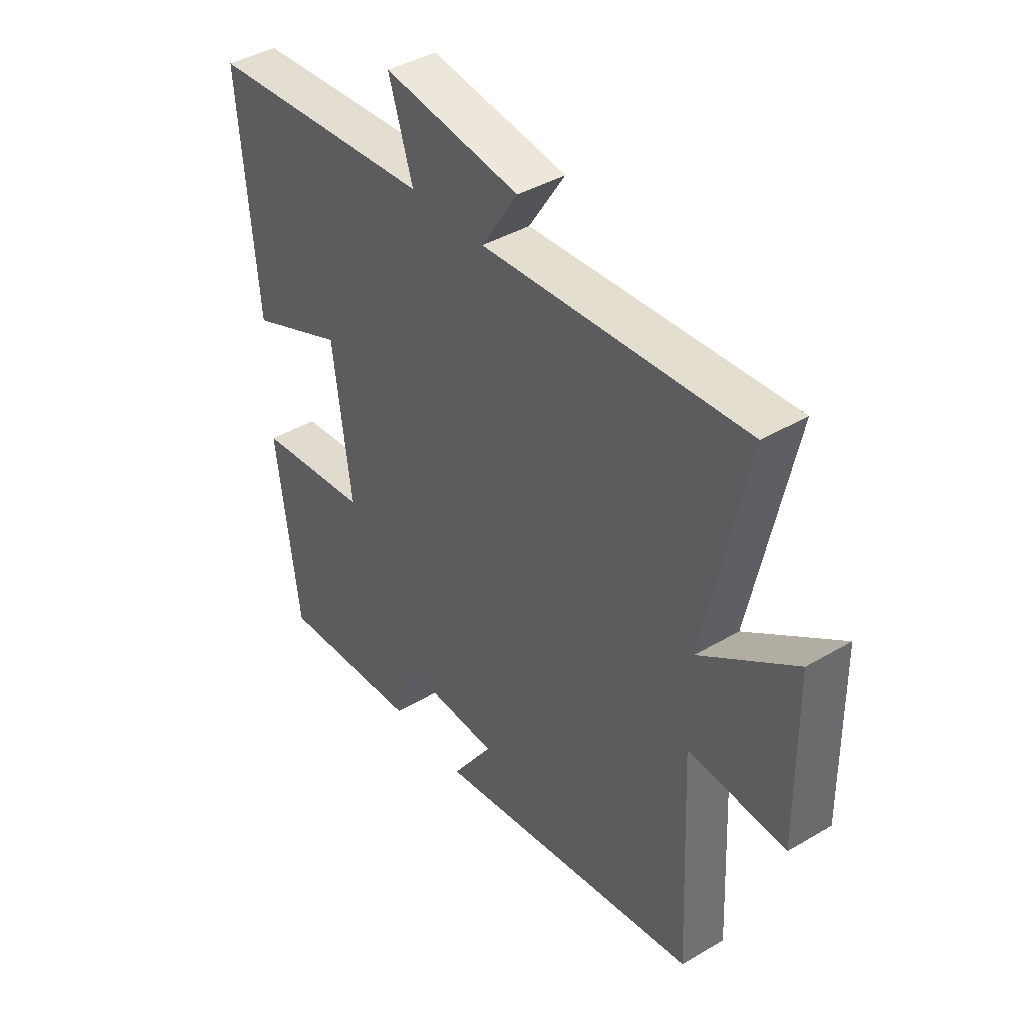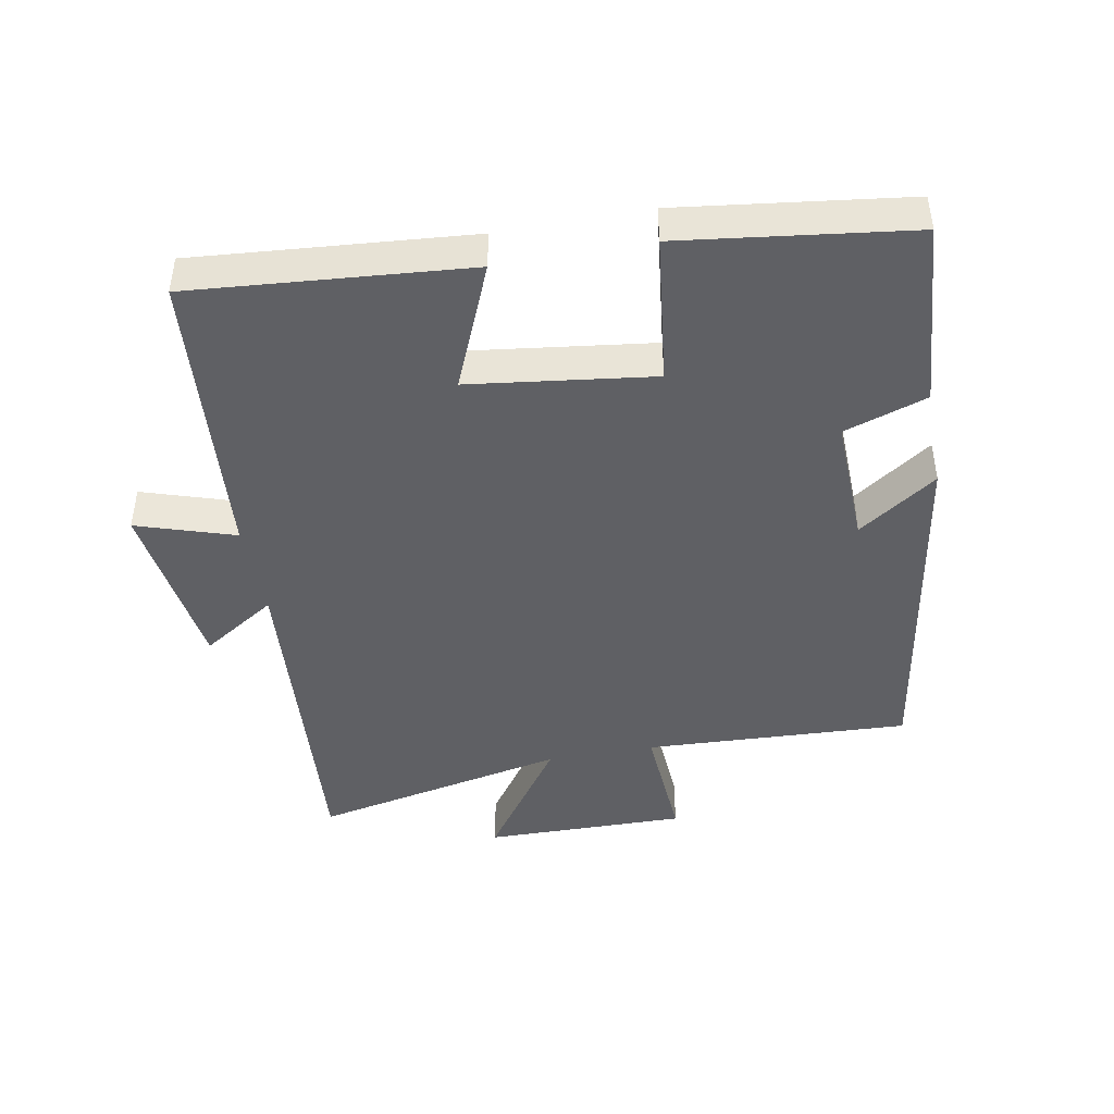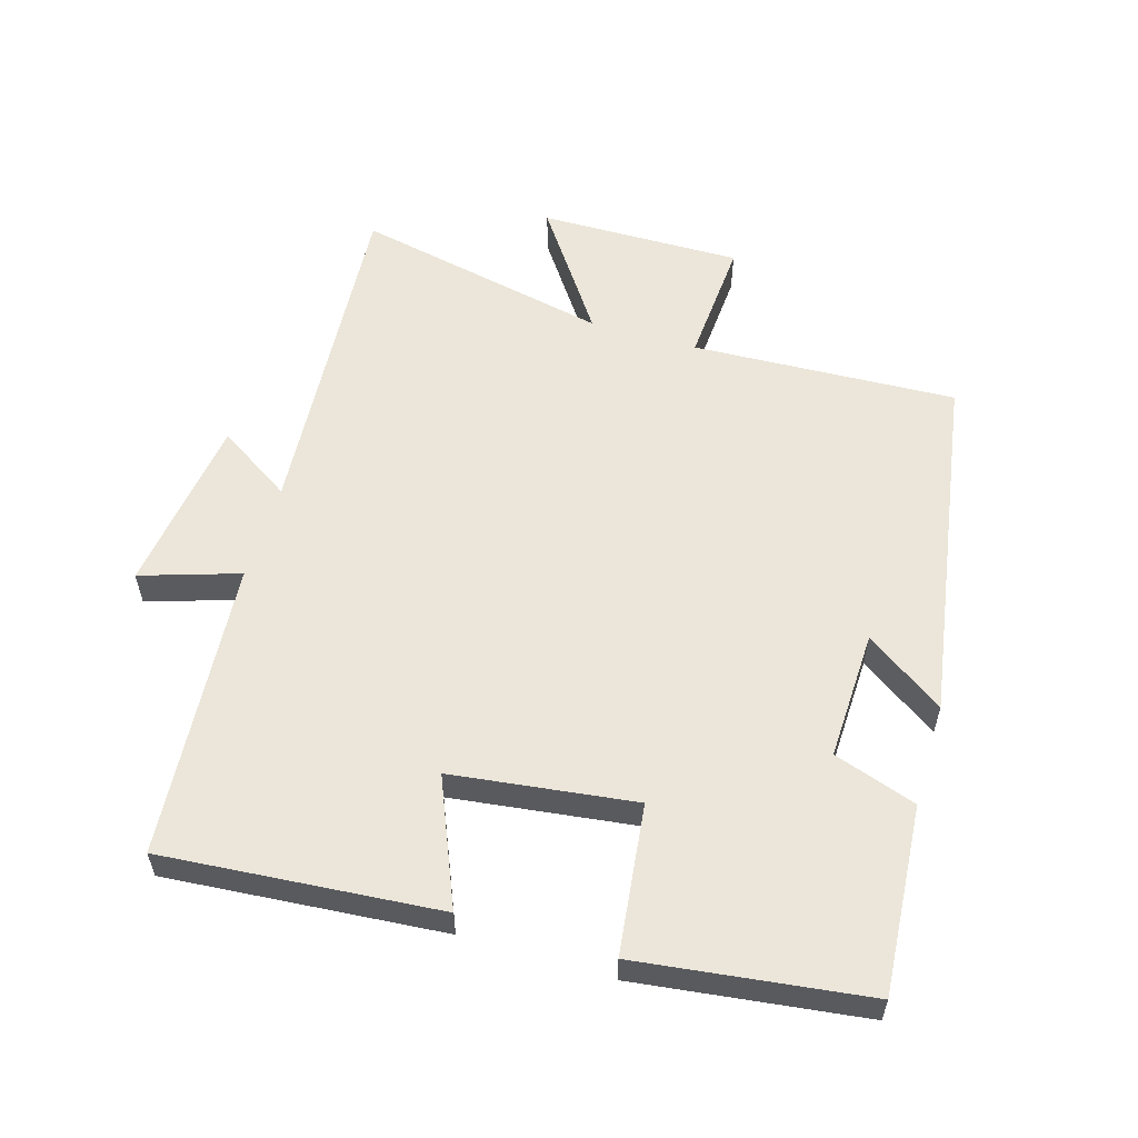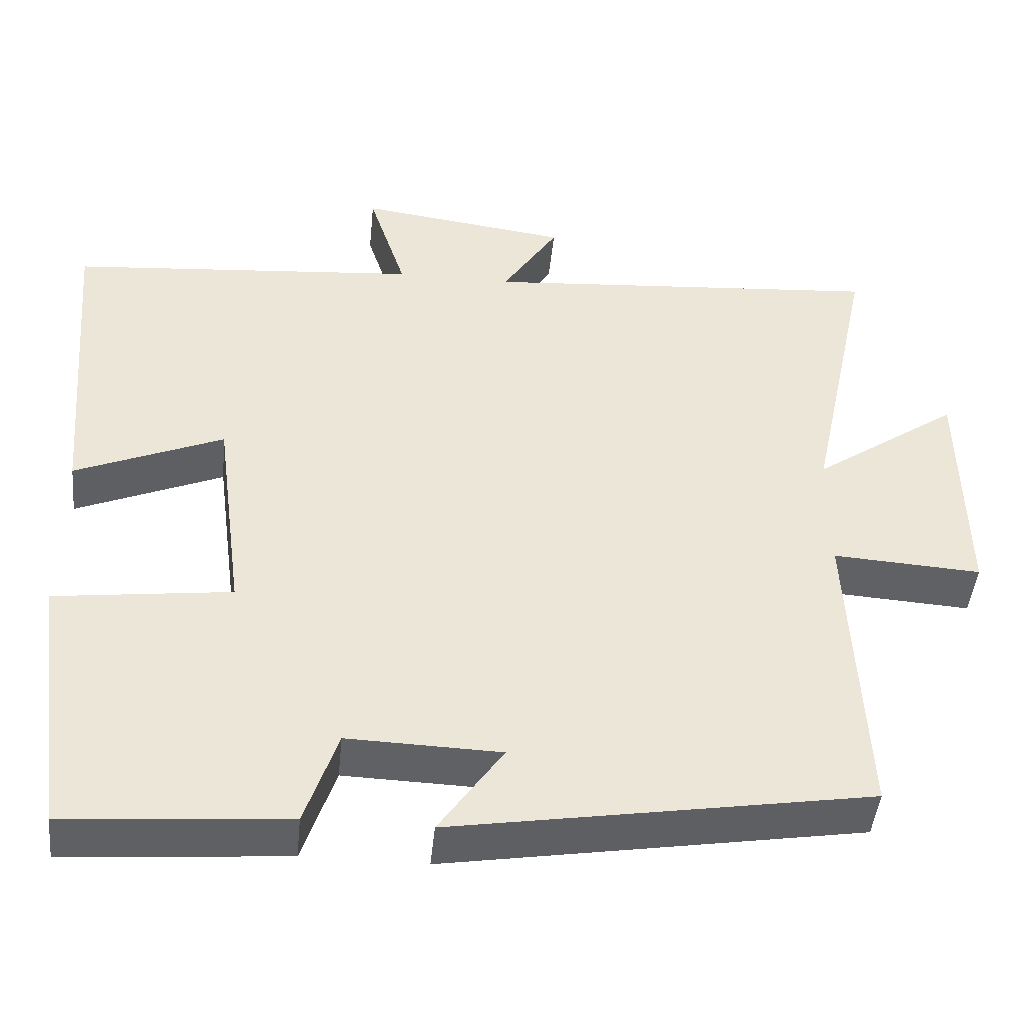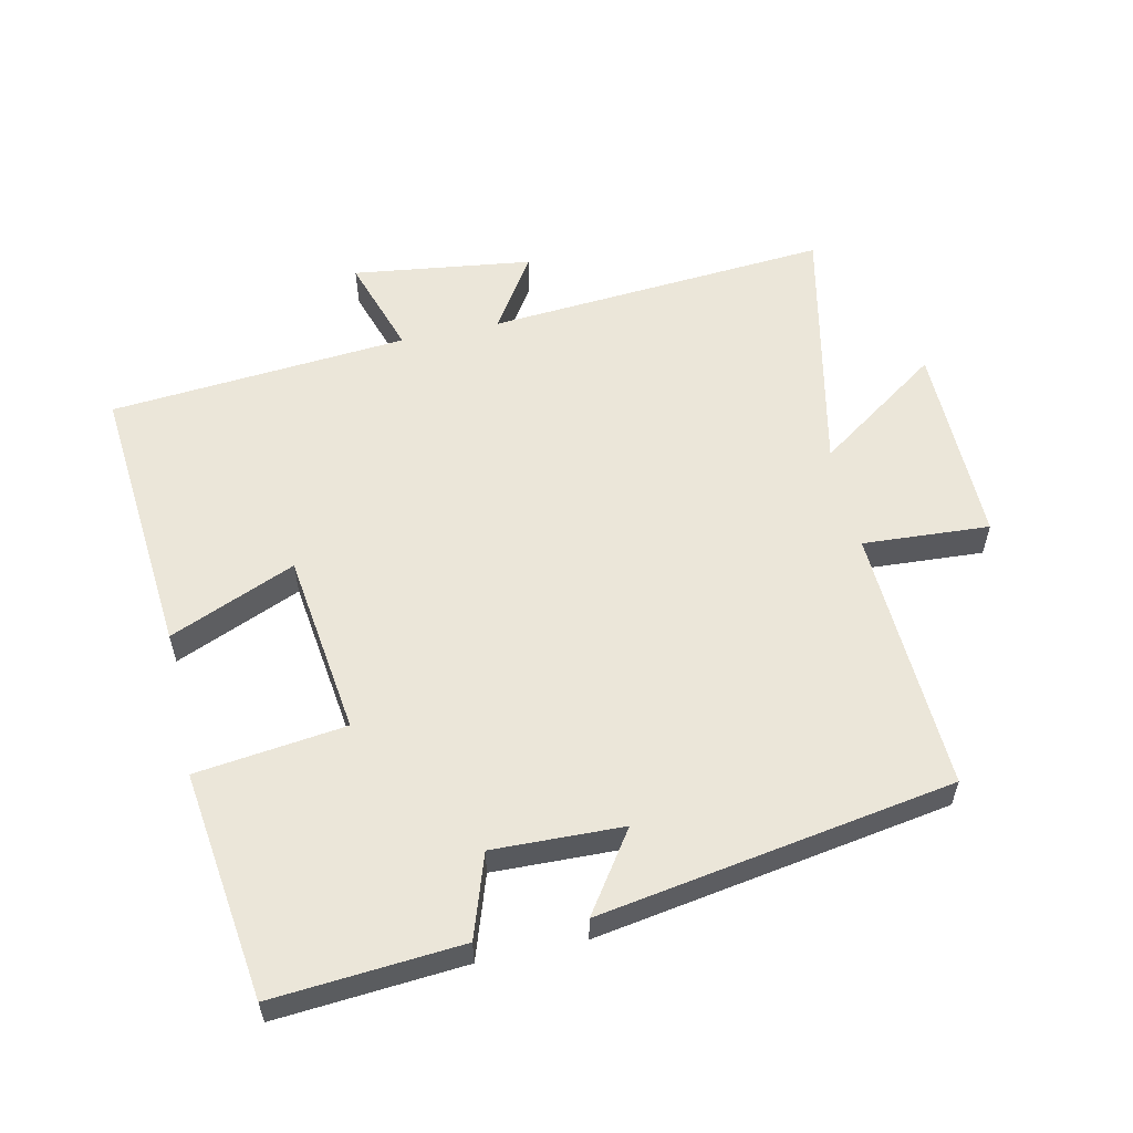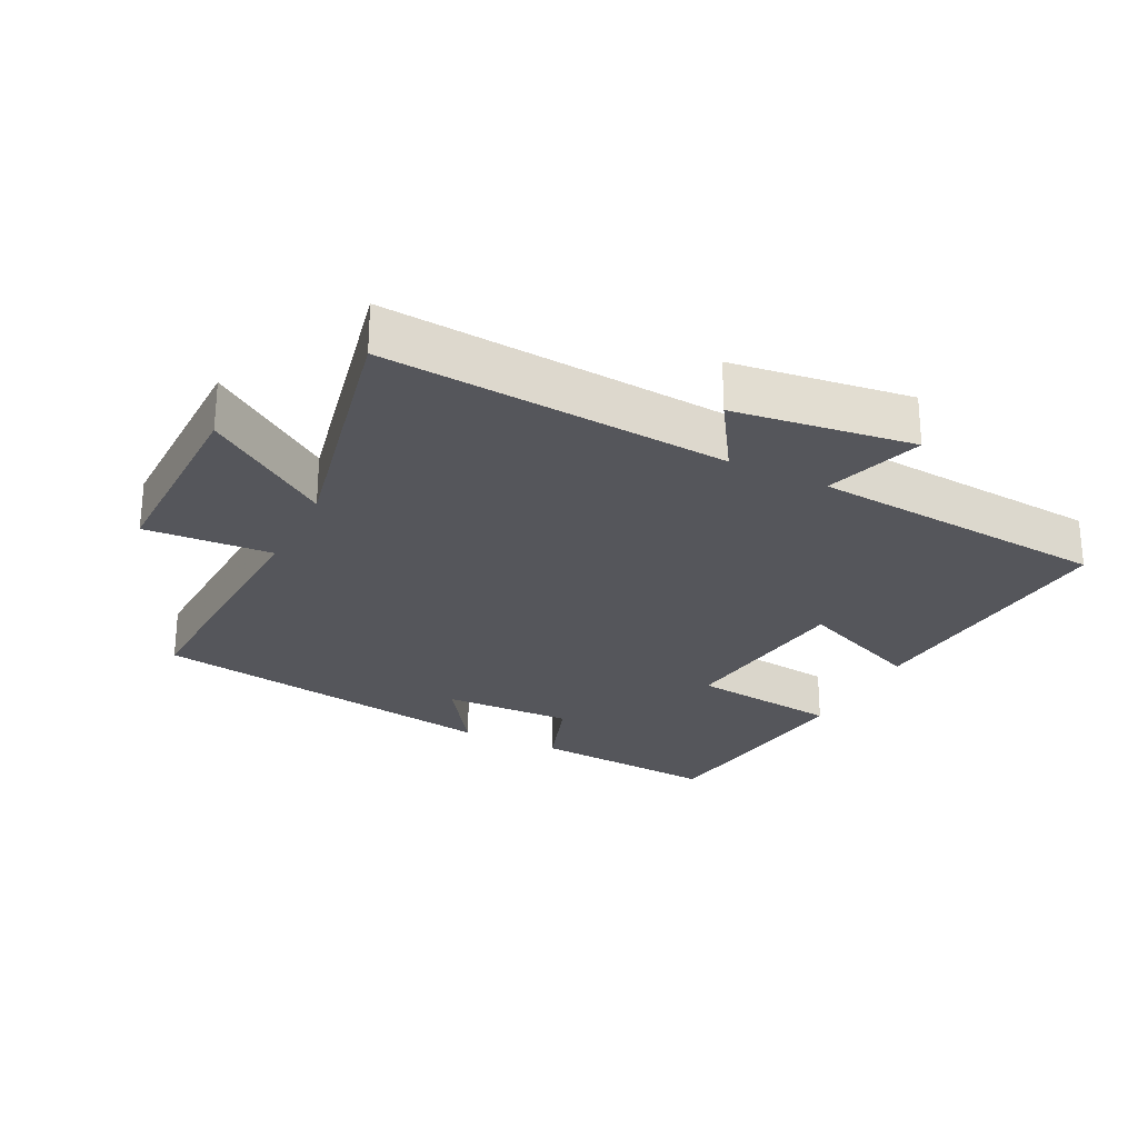
<metadata>
{"format":"obj","ext":"obj","renderer":"f3d","projection":"perspective","resolution":1024,"background":"white","views":[{"elev":41.0,"azim":-125.7,"up":"+Z"},{"elev":-44.3,"azim":100.5,"up":"+Y"},{"elev":56.9,"azim":106.7,"up":"+Y"},{"elev":-45.3,"azim":174.4,"up":"+Z"},{"elev":57.3,"azim":167.6,"up":"+Y"},{"elev":-26.2,"azim":-26.5,"up":"+Y"}]}
</metadata>
<code>
v 0.535 0.07 0.463
v 0.5 0.07 0.047
v 0.31 0.07 0.127
v 0.274 0.07 -0.149
v 0.5 0.07 -0.177
v 0.455 0.07 -0.522
v 0.171 0.07 -0.5
v 0.129 0.07 -0.375
v -0.067 0.07 -0.381
v 0.015 0.07 -0.5
v -0.519 0.07 -0.412
v -0.5 0.07 -0.012
v -0.691 0.07 -0.024
v -0.687 0.07 0.282
v -0.5 0.07 0.152
v -0.582 0.07 0.539
v -0.065 0.07 0.5
v -0.137 0.07 0.612
v 0.133 0.07 0.648
v 0.085 0.07 0.5
v 0.535 0 0.463
v 0.5 0 0.047
v 0.31 0 0.127
v 0.274 0 -0.149
v 0.5 0 -0.177
v 0.455 0 -0.522
v 0.171 0 -0.5
v 0.129 0 -0.375
v -0.067 0 -0.381
v 0.015 0 -0.5
v -0.519 0 -0.412
v -0.5 0 -0.012
v -0.691 0 -0.024
v -0.687 0 0.282
v -0.5 0 0.152
v -0.582 0 0.539
v -0.065 0 0.5
v -0.137 0 0.612
v 0.133 0 0.648
v 0.085 0 0.5
f 17 18 19 20
f 1 2 3
f 20 1 3
f 17 20 3
f 17 3 4
f 16 17 4
f 15 16 4
f 12 13 14 15
f 12 15 4
f 9 10 11 12
f 8 9 12 4
f 6 7 8
f 5 6 8
f 4 5 8
f 40 39 38 37
f 23 22 21
f 23 21 40
f 23 40 37
f 24 23 37
f 24 37 36
f 24 36 35
f 35 34 33 32
f 24 35 32
f 32 31 30 29
f 24 32 29 28
f 28 27 26
f 28 26 25
f 28 25 24
f 1 21 22 2
f 2 22 23 3
f 3 23 24 4
f 4 24 25 5
f 5 25 26 6
f 6 26 27 7
f 7 27 28 8
f 8 28 29 9
f 9 29 30 10
f 10 30 31 11
f 11 31 32 12
f 12 32 33 13
f 13 33 34 14
f 14 34 35 15
f 15 35 36 16
f 16 36 37 17
f 17 37 38 18
f 18 38 39 19
f 19 39 40 20
f 20 40 21 1

</code>
